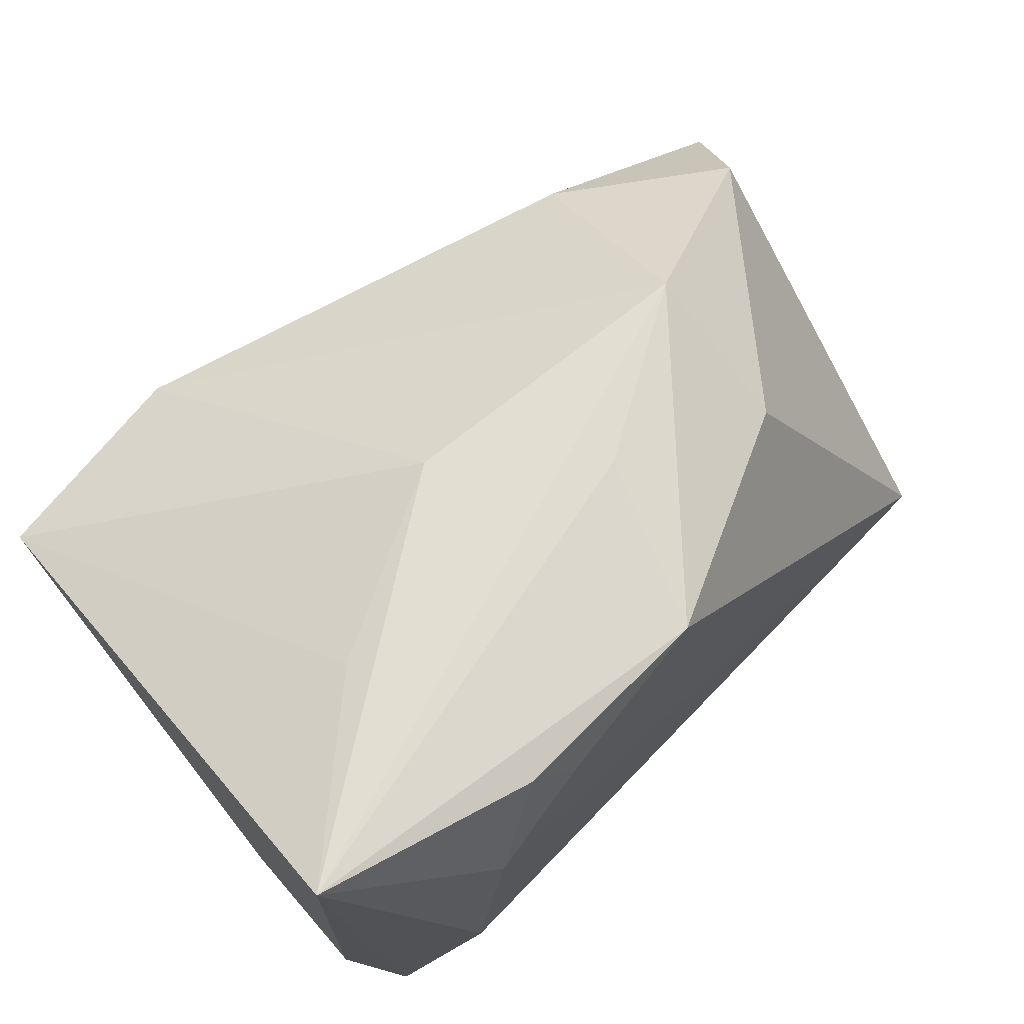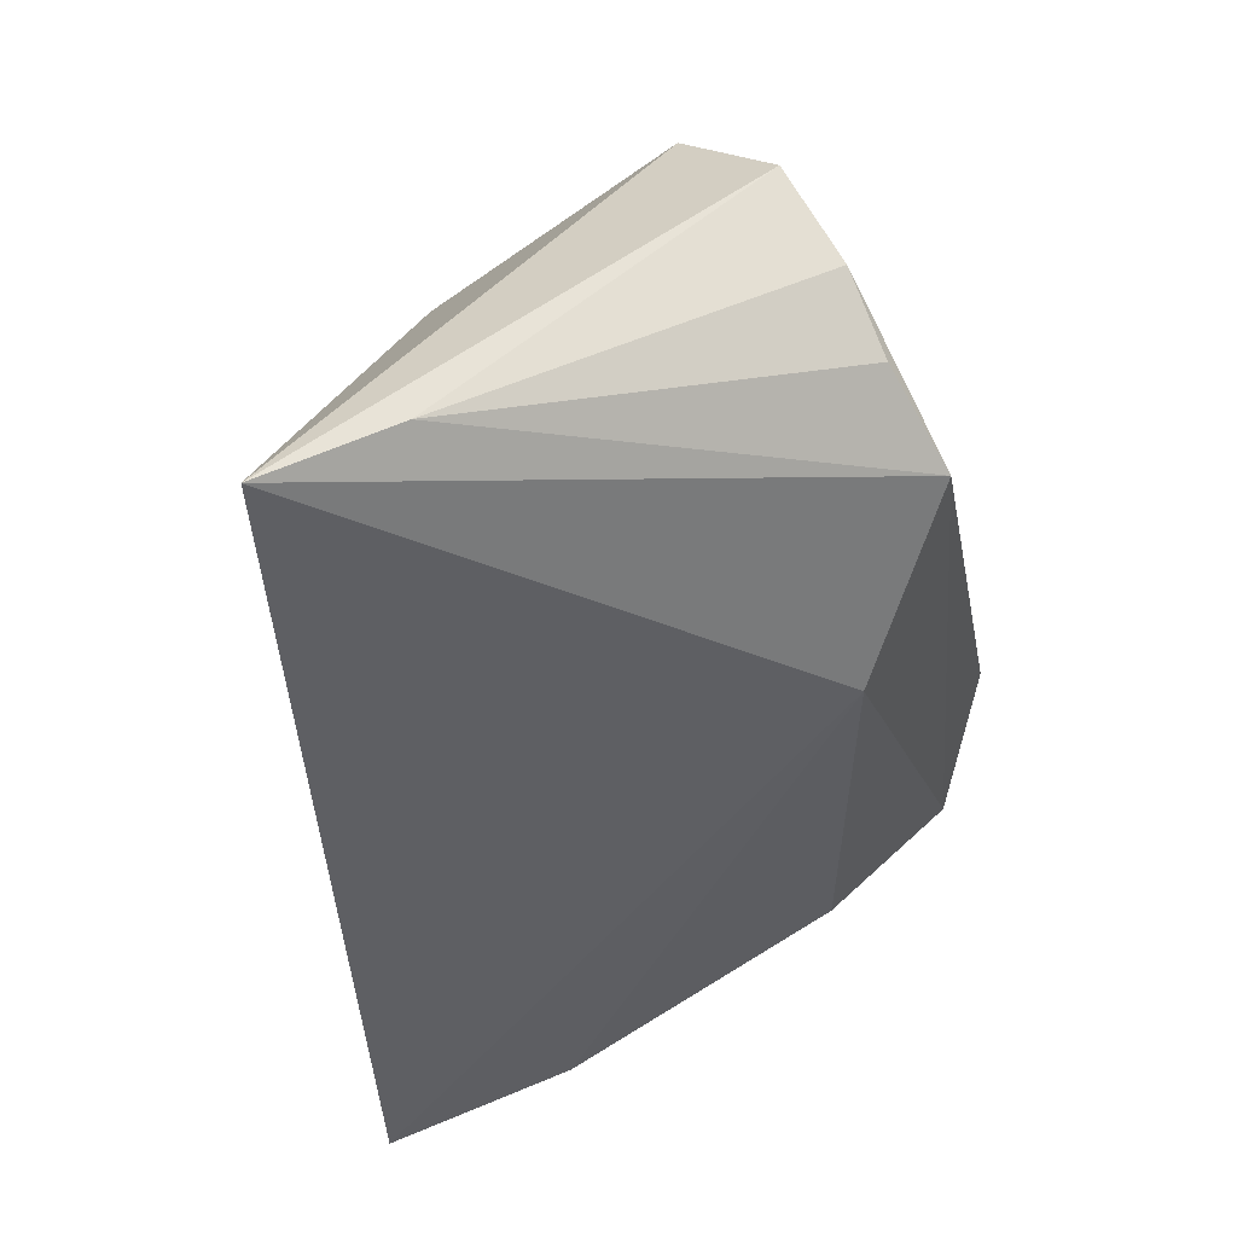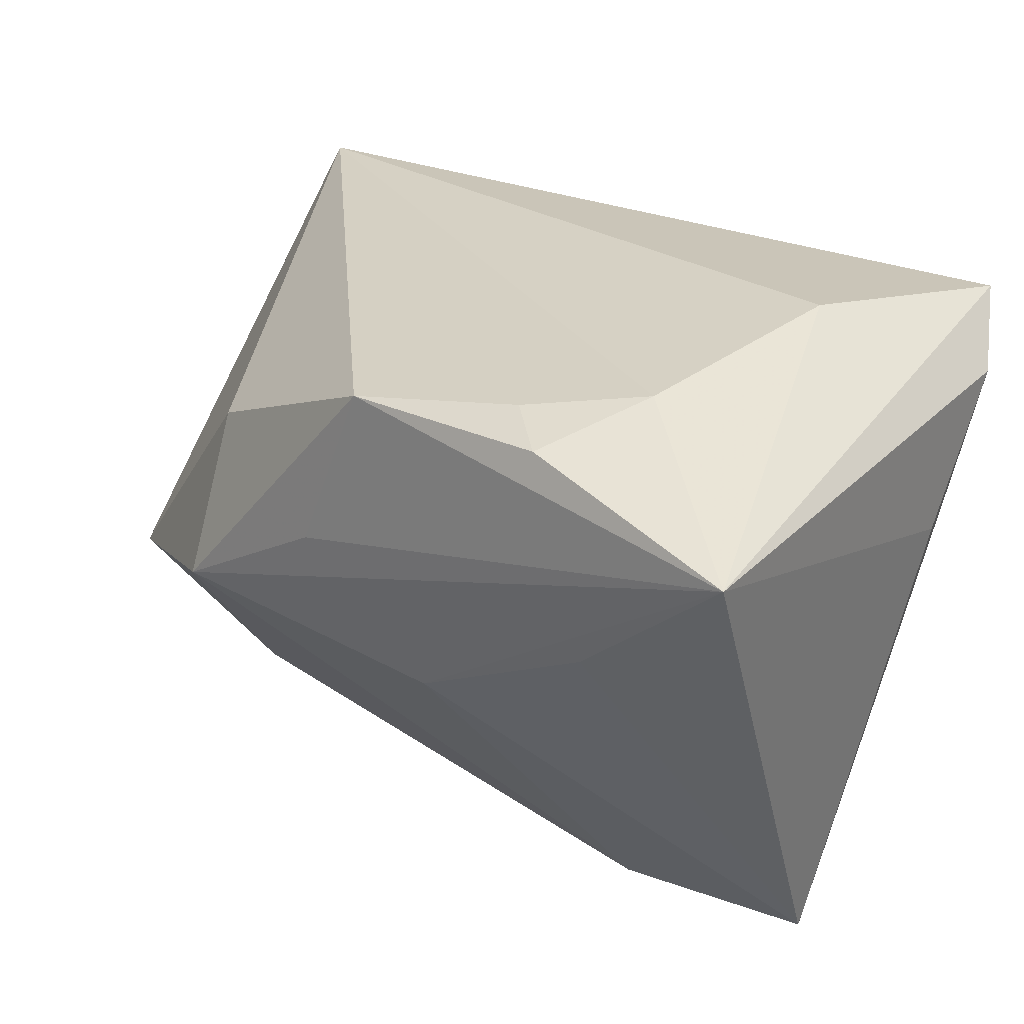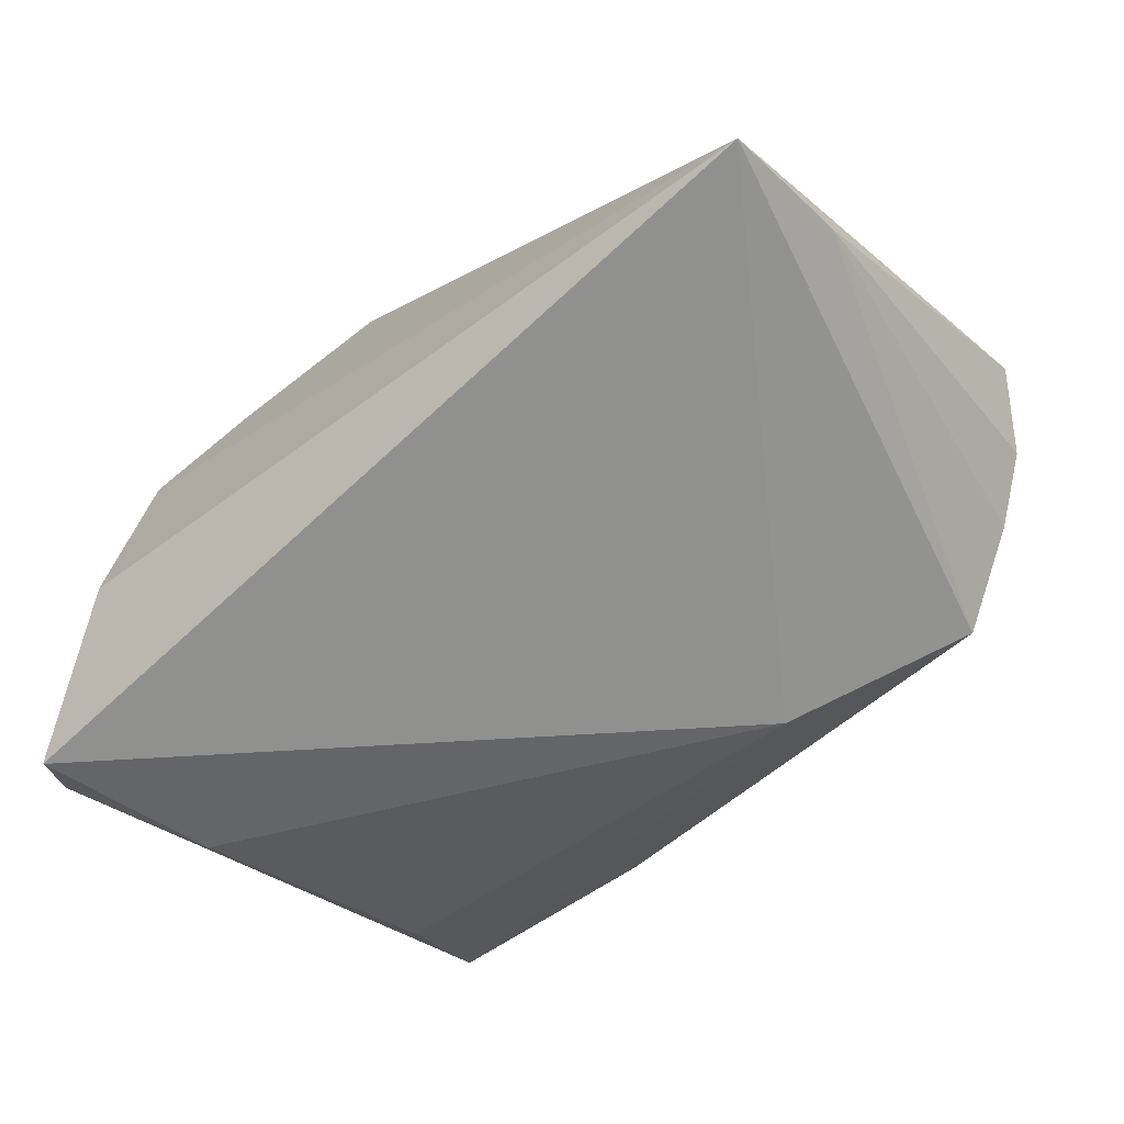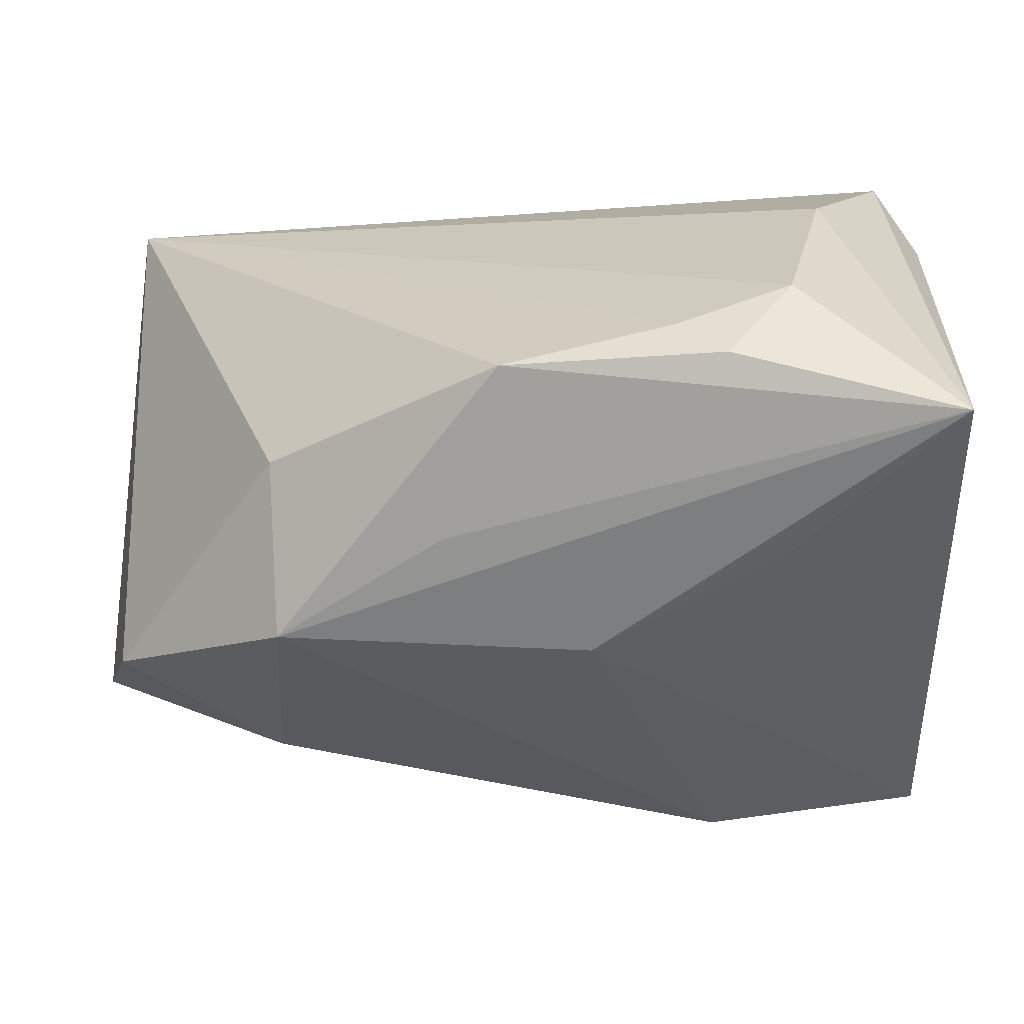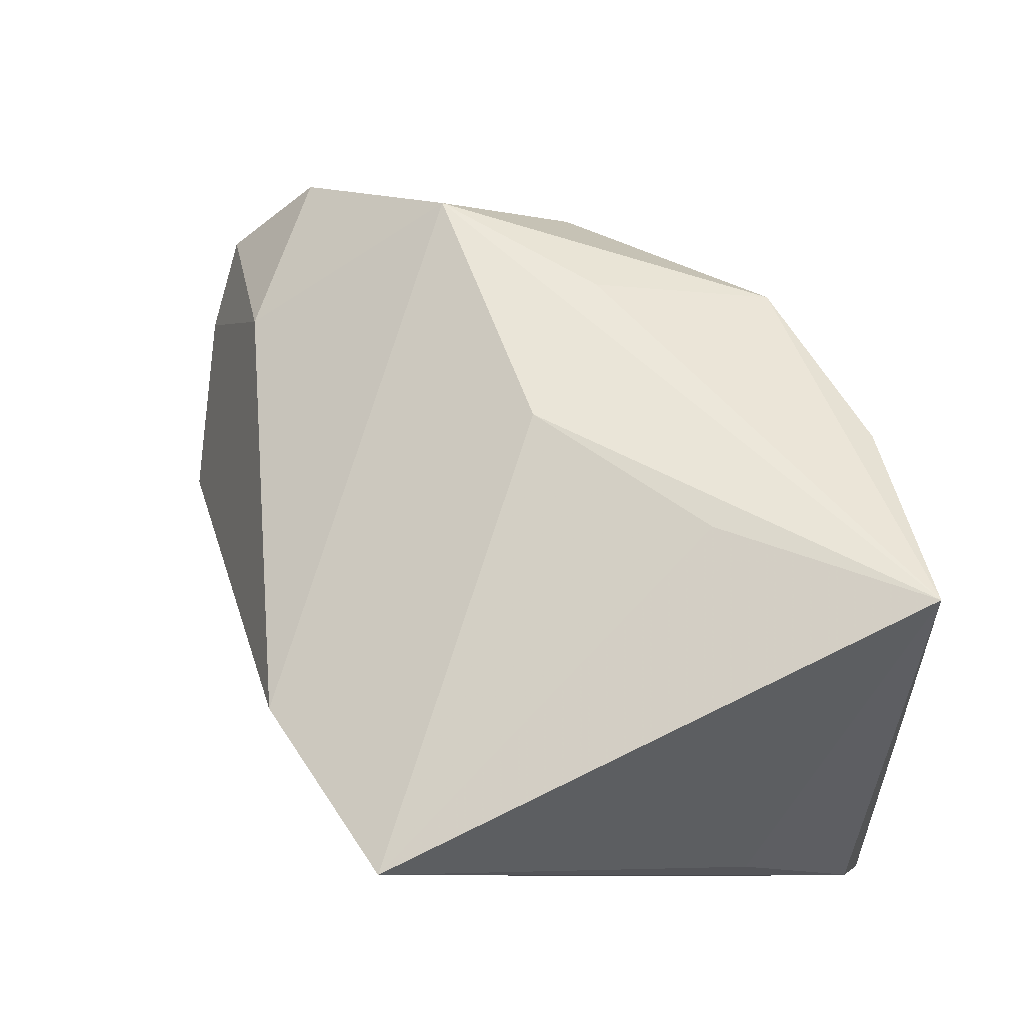
<metadata>
{"format":"obj","ext":"obj","renderer":"f3d","projection":"perspective","resolution":1024,"background":"white","views":[{"elev":68.9,"azim":140.6,"up":"+Z"},{"elev":-43.0,"azim":-81.5,"up":"+Z"},{"elev":34.4,"azim":37.2,"up":"+Y"},{"elev":-69.9,"azim":-133.6,"up":"+Z"},{"elev":25.9,"azim":4.8,"up":"+Y"},{"elev":51.2,"azim":71.5,"up":"+Z"}]}
</metadata>
<code>
v 0.02808 0.008086 0.03051
v -0.05001 -0.01619 0.01825
v -0.03019 0.01227 0.02131
v -0.05482 0.006777 -0.02249
v 0.02061 0.03043 0.02887
v 0.015 0.03137 0.02375
v 0.02728 0.03378 0.01722
v 0.04484 0.02319 -0.02476
v 0.03966 0.0283 -0.03423
v -0.009491 0.008399 0.03114
v 0.006916 -0.005001 0.03064
v -0.003626 0.02784 0.02839
v 0.02153 -0.04105 0.009543
v 0.03931 -0.02161 -0.008383
v -0.03338 -0.03876 -0.01441
v 0.03846 0.008067 -0.02742
v -0.05492 -0.02608 0.006407
v -0.05517 0.02106 -0.02848
v -0.02833 -0.004607 0.03123
v -0.03167 -0.02866 0.01521
v -0.01342 -0.02868 -0.02199
v -0.04976 -0.03131 -0.002559
v 0.03101 0.03378 -0.009503
v 0.0459 0.008513 -0.01281
v 0.0459 0.02621 0.03236
v 0.0459 -0.03546 0.01004
v -0.04364 -0.03407 -0.009403
f 26 11 13
f 8 9 25
f 25 11 1
f 1 26 25
f 11 26 1
f 9 18 23
f 18 7 23
f 25 9 23
f 23 7 25
f 22 20 17
f 21 18 9
f 21 14 26
f 25 26 24
f 24 8 25
f 26 8 24
f 19 11 25
f 13 11 19
f 19 20 13
f 25 7 5
f 5 12 25
f 6 7 18
f 18 12 6
f 6 5 7
f 12 5 6
f 16 21 9
f 14 21 16
f 9 8 16
f 16 8 26
f 26 14 16
f 18 21 15
f 13 20 15
f 20 22 15
f 15 26 13
f 15 21 26
f 25 12 10
f 10 19 25
f 12 19 10
f 17 20 2
f 20 19 2
f 2 18 17
f 27 15 22
f 3 12 18
f 18 2 3
f 3 19 12
f 3 2 19
f 4 27 22
f 17 18 4
f 4 22 17
f 18 15 4
f 15 27 4

</code>
